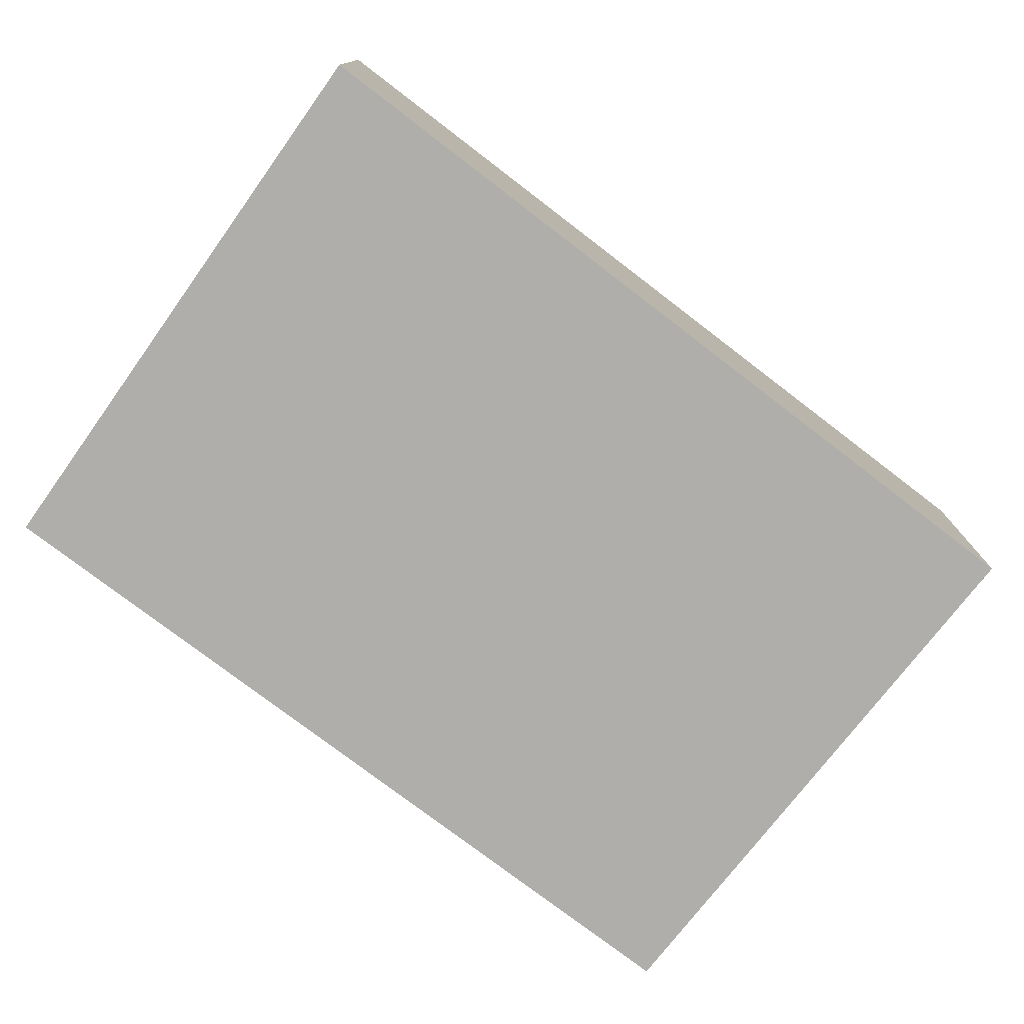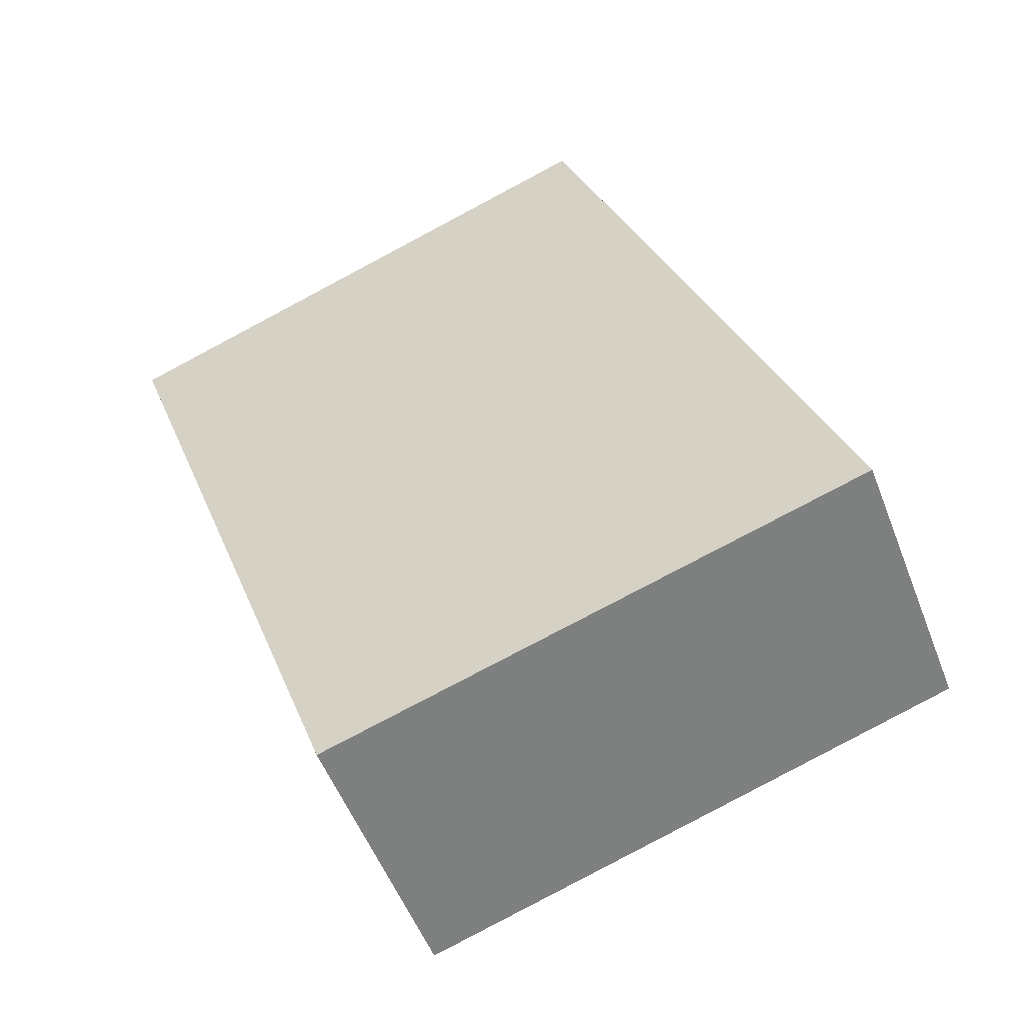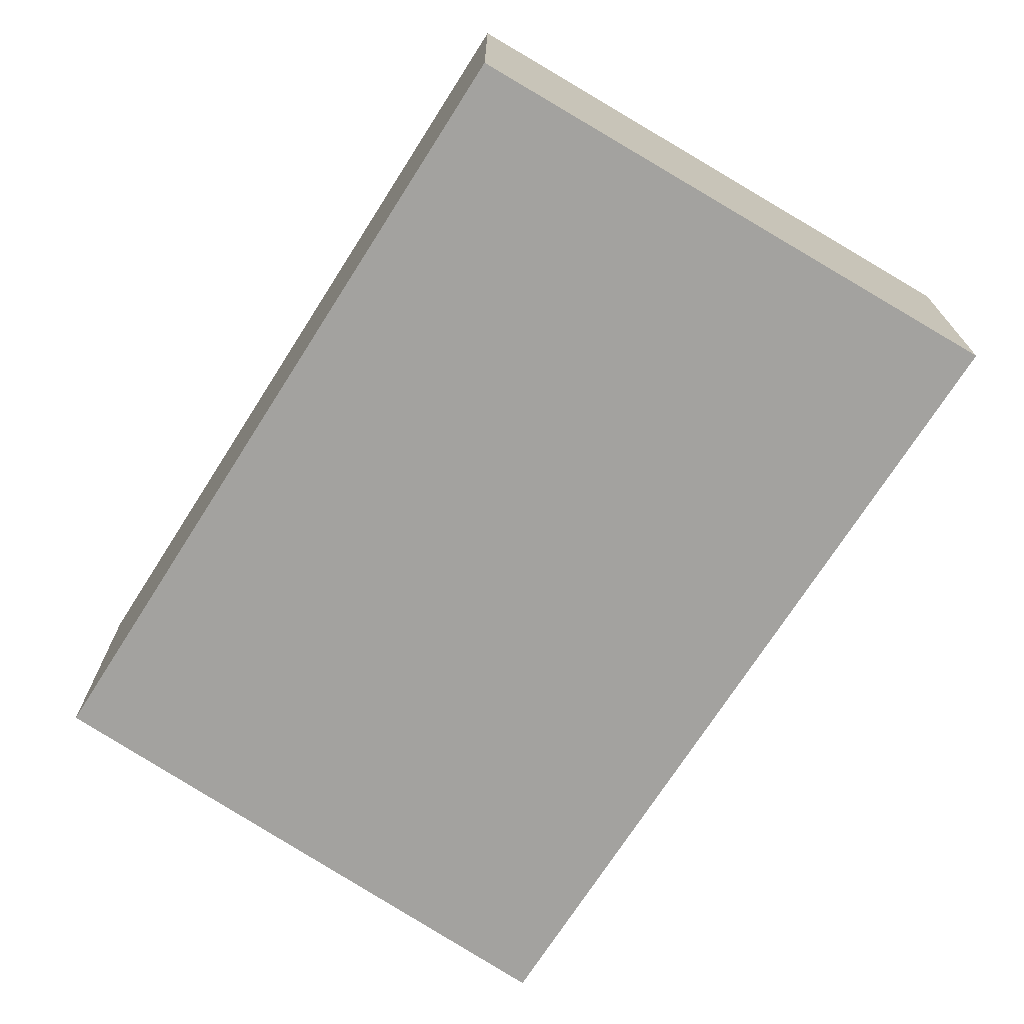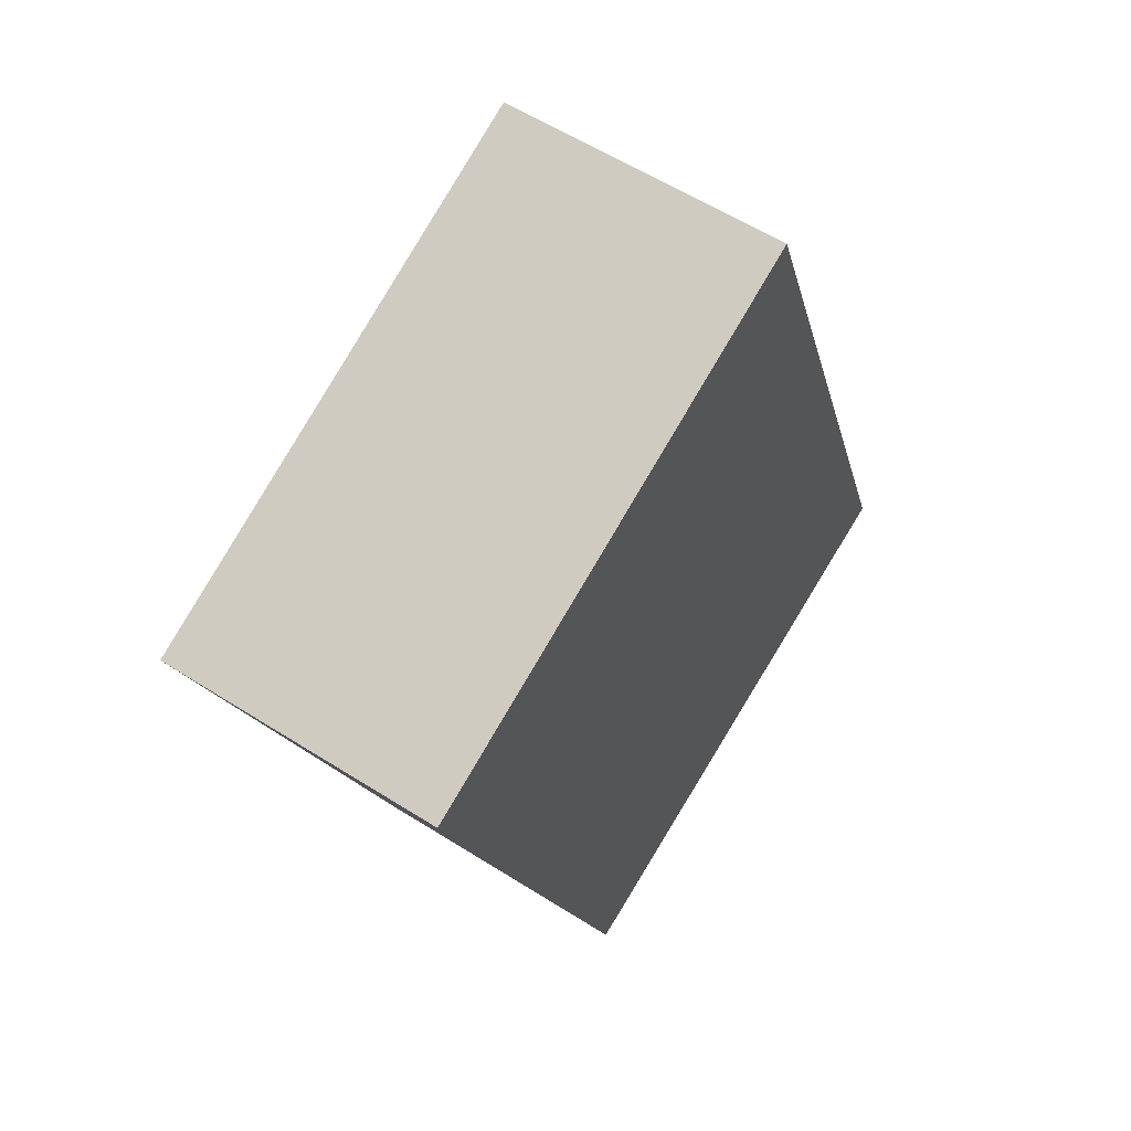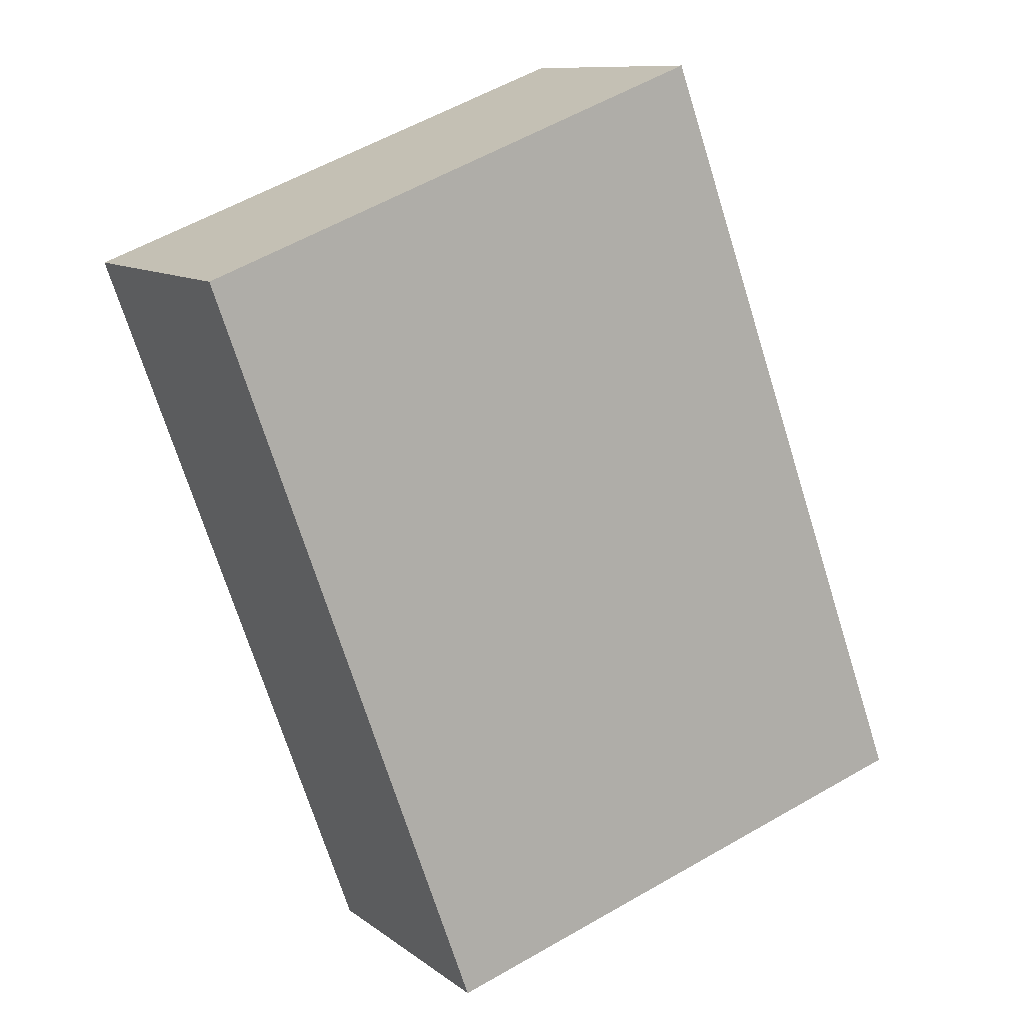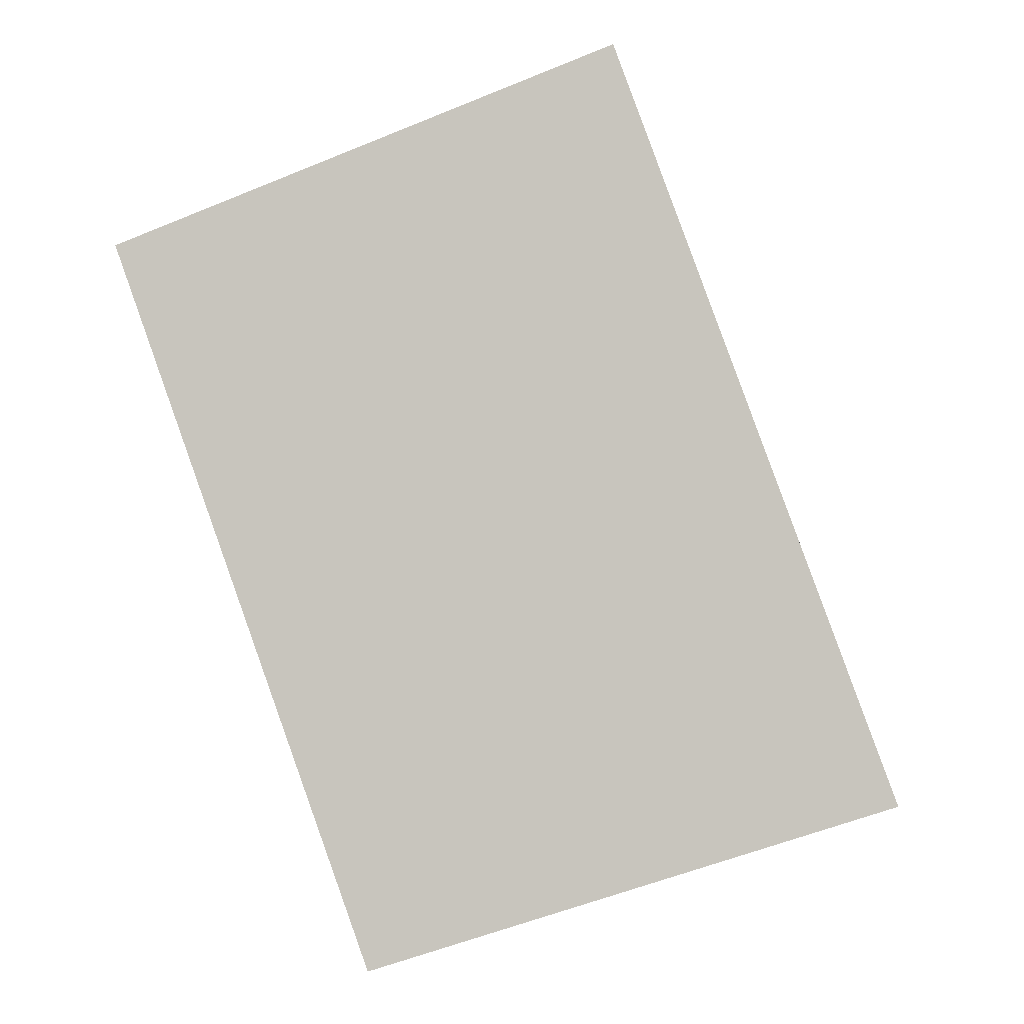
<metadata>
{"format":"obj","ext":"obj","renderer":"f3d","projection":"perspective","resolution":1024,"background":"white","views":[{"elev":-77.9,"azim":-107.4,"up":"+Y"},{"elev":-53.1,"azim":-159.2,"up":"+Z"},{"elev":-72.6,"azim":167.3,"up":"+Y"},{"elev":58.7,"azim":123.2,"up":"+Z"},{"elev":10.4,"azim":150.2,"up":"+Z"},{"elev":-2.2,"azim":-174.2,"up":"+Z"}]}
</metadata>
<code>
v  0.087 3.2 0.237
v  6.098 3.2 -1.962
v  0 3.2 1.959e-16
v  3.129 3.2 8.55
v  9.156 3.2 6.562
v  3.23 3.2 8.827
v  3.23 -5.405e-16 8.827
v  3.129 -5.235e-16 8.55
v  0.087 -1.451e-17 0.237
v  0 0 0
v  9.156 -4.018e-16 6.562
v  6.098 1.201e-16 -1.962
g defaultobject
f 1 2 3
f 2 1 4
f 2 4 5
f 5 4 6
f 4 7 6
f 7 4 1
f 7 1 8
f 8 1 9
f 9 1 3
f 9 3 10
f 7 5 6
f 5 7 11
f 11 2 5
f 2 11 12
f 12 3 2
f 3 12 10
f 8 11 7
f 11 8 12
f 12 8 9
f 12 9 10

</code>
